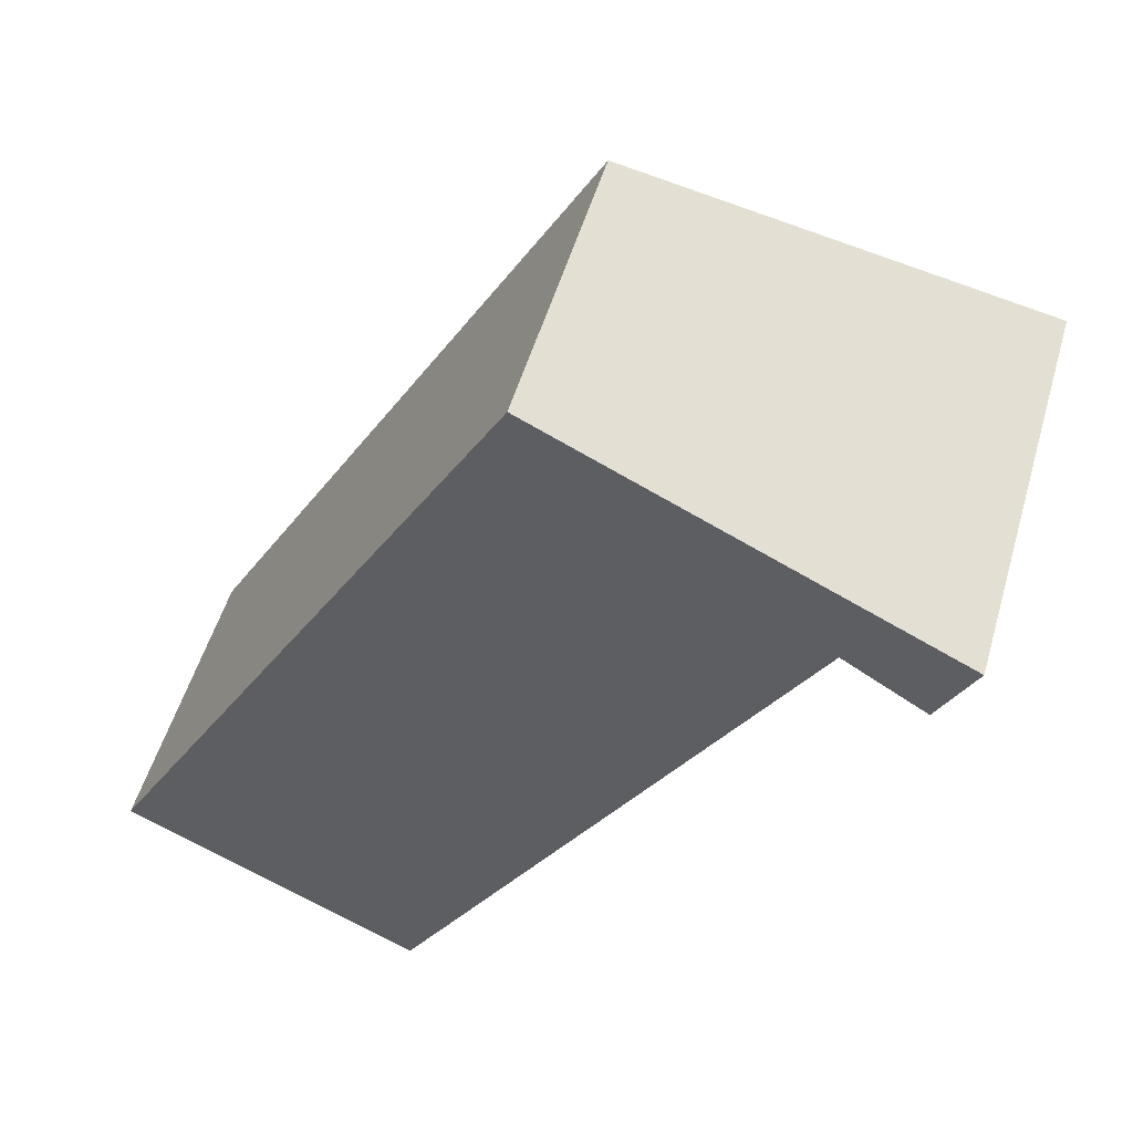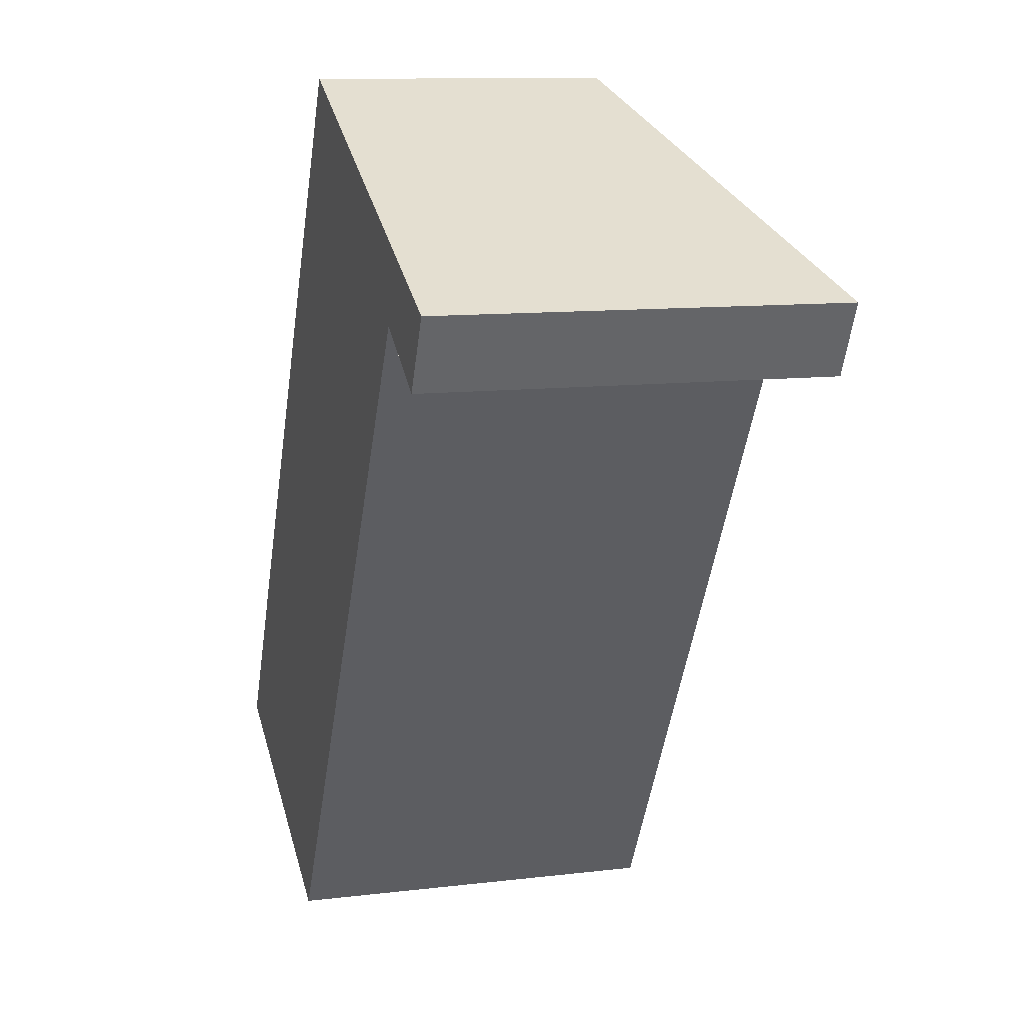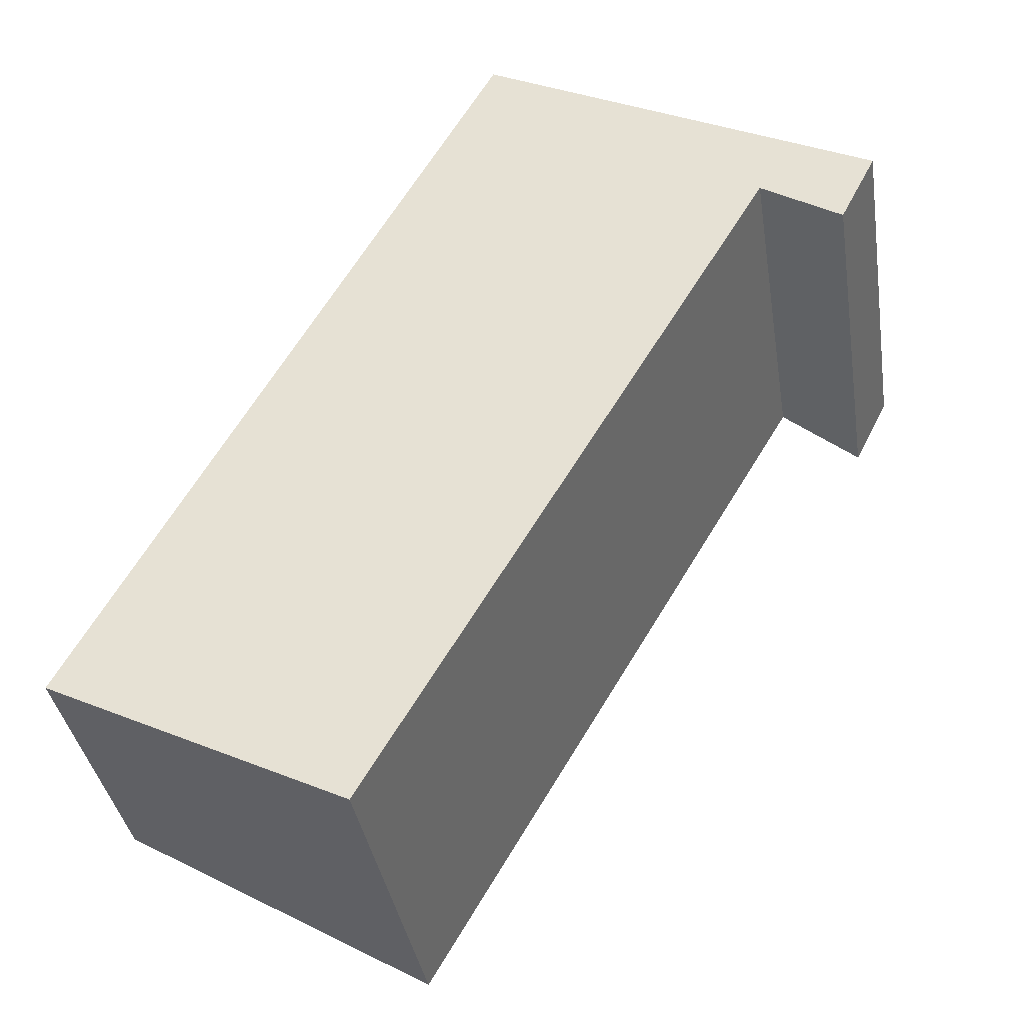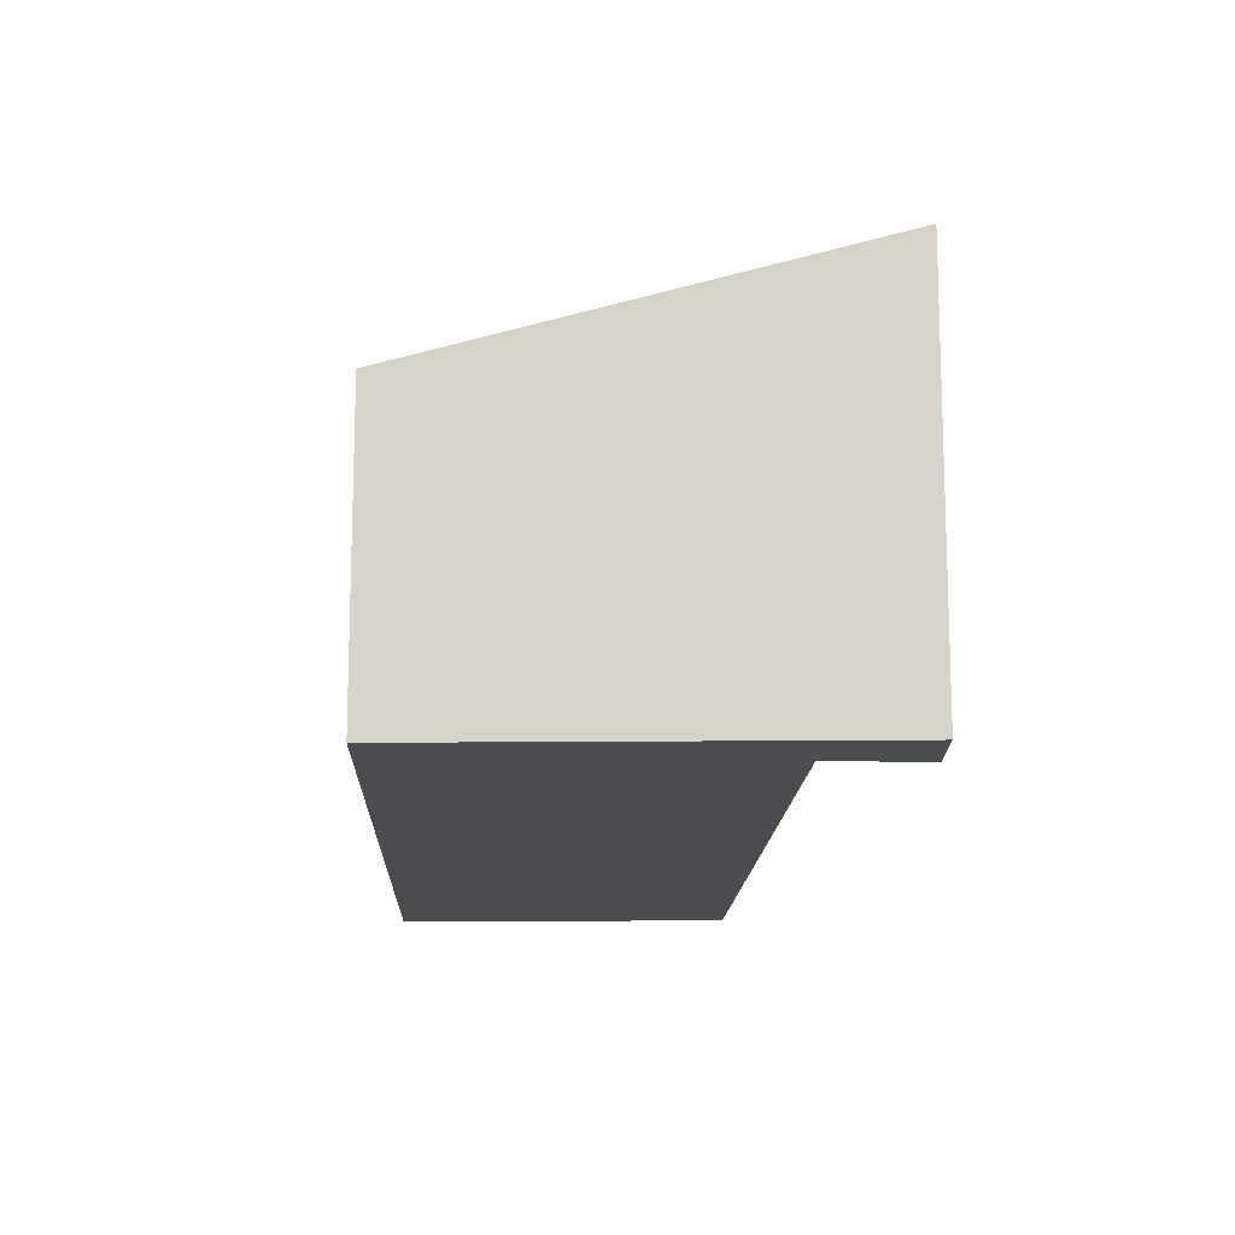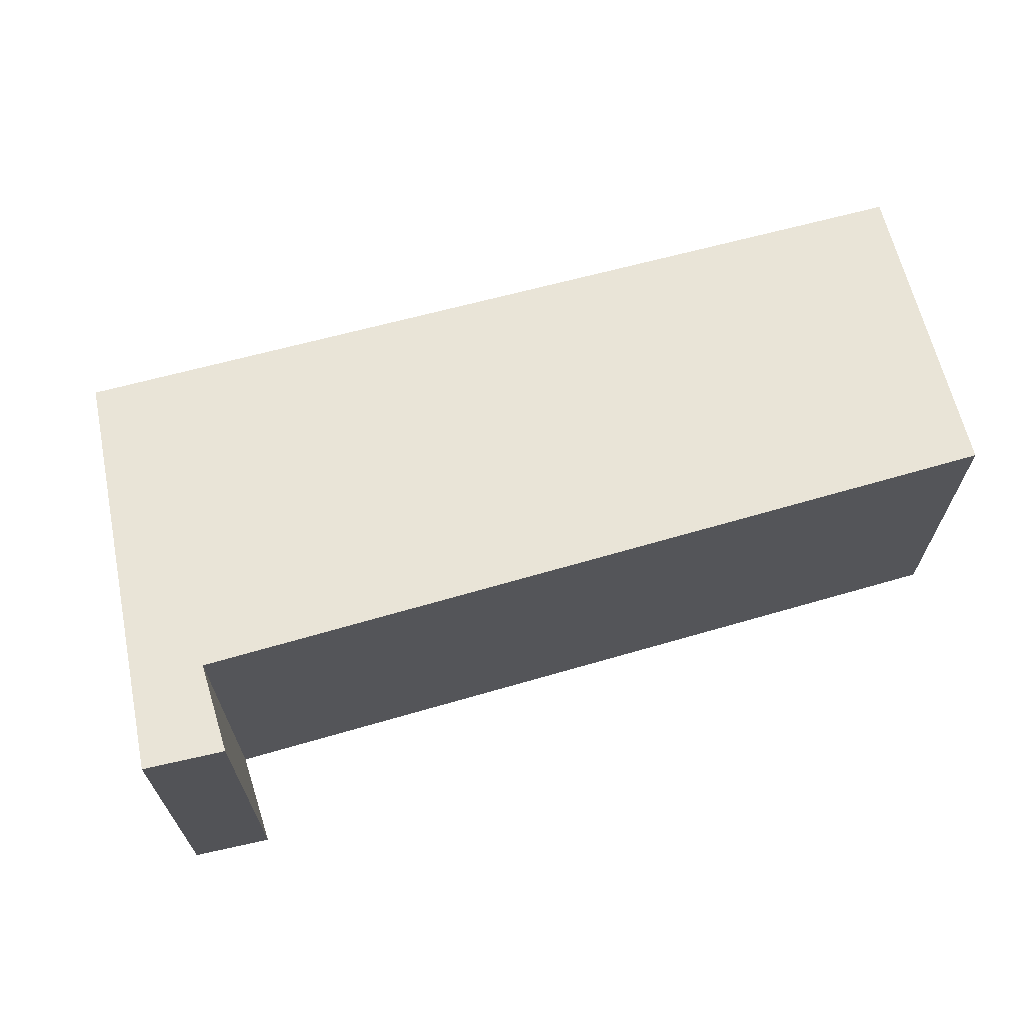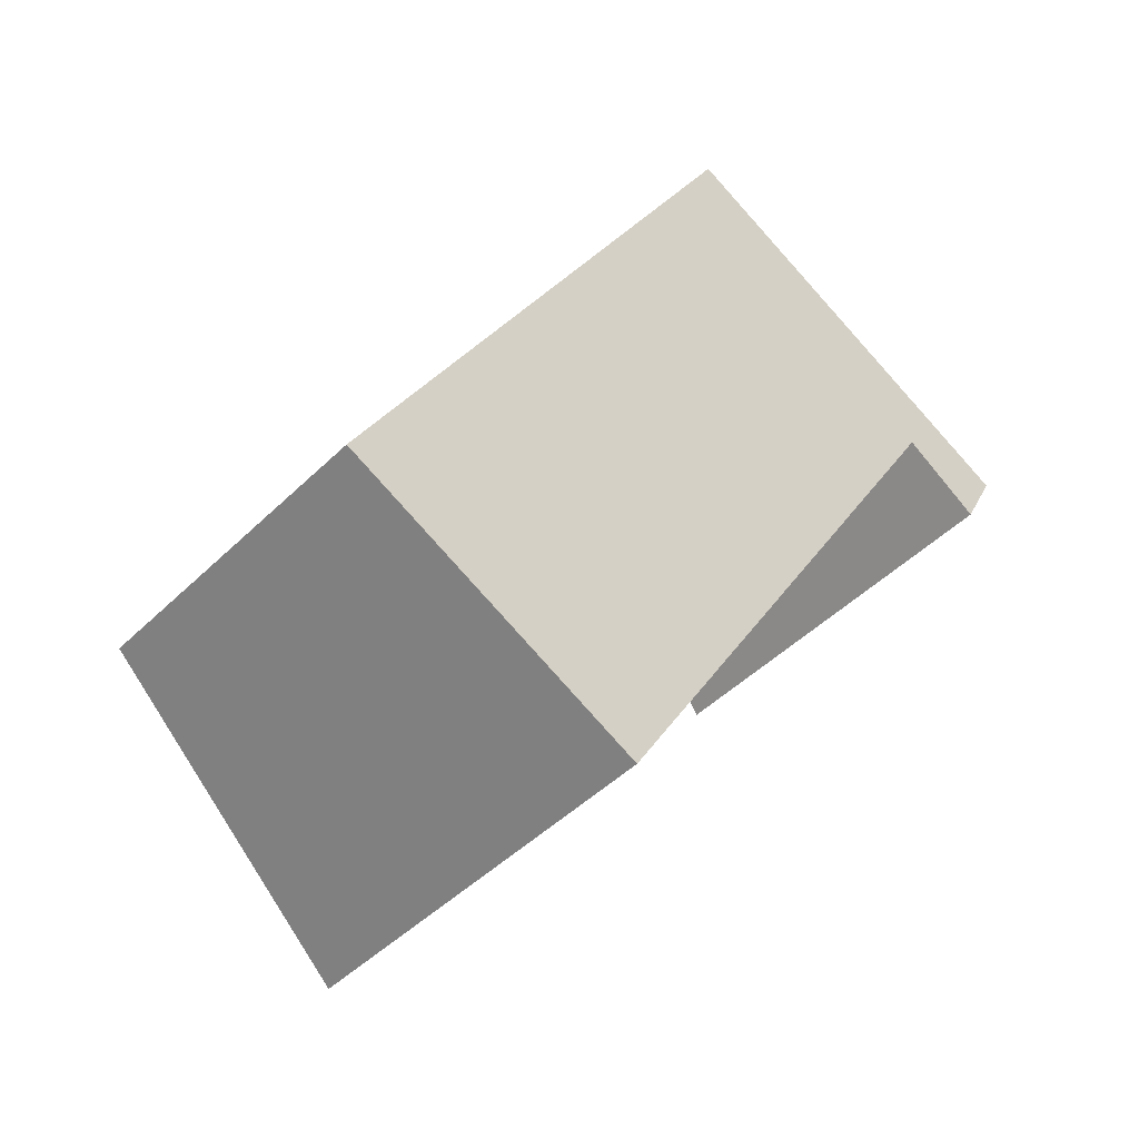
<metadata>
{"format":"obj","ext":"obj","renderer":"f3d","projection":"perspective","resolution":1024,"background":"white","views":[{"elev":52.3,"azim":16.1,"up":"+Z"},{"elev":10.9,"azim":73.3,"up":"+Z"},{"elev":-36.6,"azim":8.9,"up":"+Z"},{"elev":-14.9,"azim":27.5,"up":"+Y"},{"elev":70.1,"azim":104.5,"up":"+Y"},{"elev":-46.2,"azim":-42.0,"up":"+Z"}]}
</metadata>
<code>
v  0 2.142 1.312e-16
v  5.076 2.765 3.925
v  2.145 2.757 -1.051
v  3.045 2.108 5.495
v  5.93 2.936 4.077
v  5.666 2.944 3.559
v  2.145 6.436e-17 -1.051
v  0 0 0
v  5.666 -2.179e-16 3.559
v  5.076 -2.403e-16 3.925
v  3.045 -3.365e-16 5.495
v  5.93 -2.496e-16 4.077
g defaultobject
f 1 2 3
f 2 1 4
f 2 4 5
f 5 6 2
f 7 1 3
f 1 7 8
f 9 2 6
f 2 9 10
f 8 4 1
f 4 8 11
f 4 12 5
f 12 4 11
f 5 9 6
f 9 5 12
f 10 3 2
f 3 10 7
f 7 11 8
f 11 7 10
f 11 10 9
f 11 9 12

</code>
